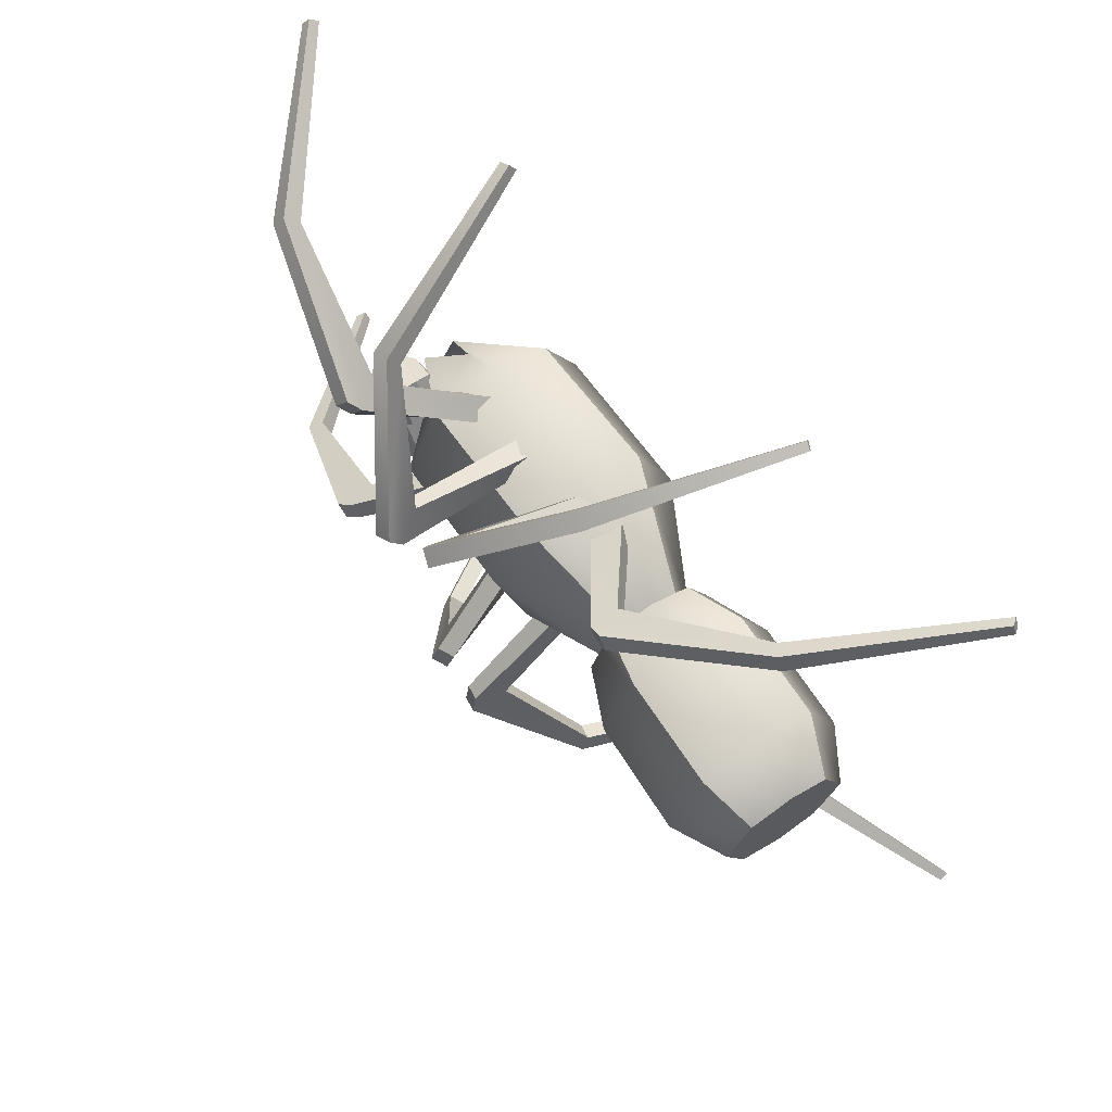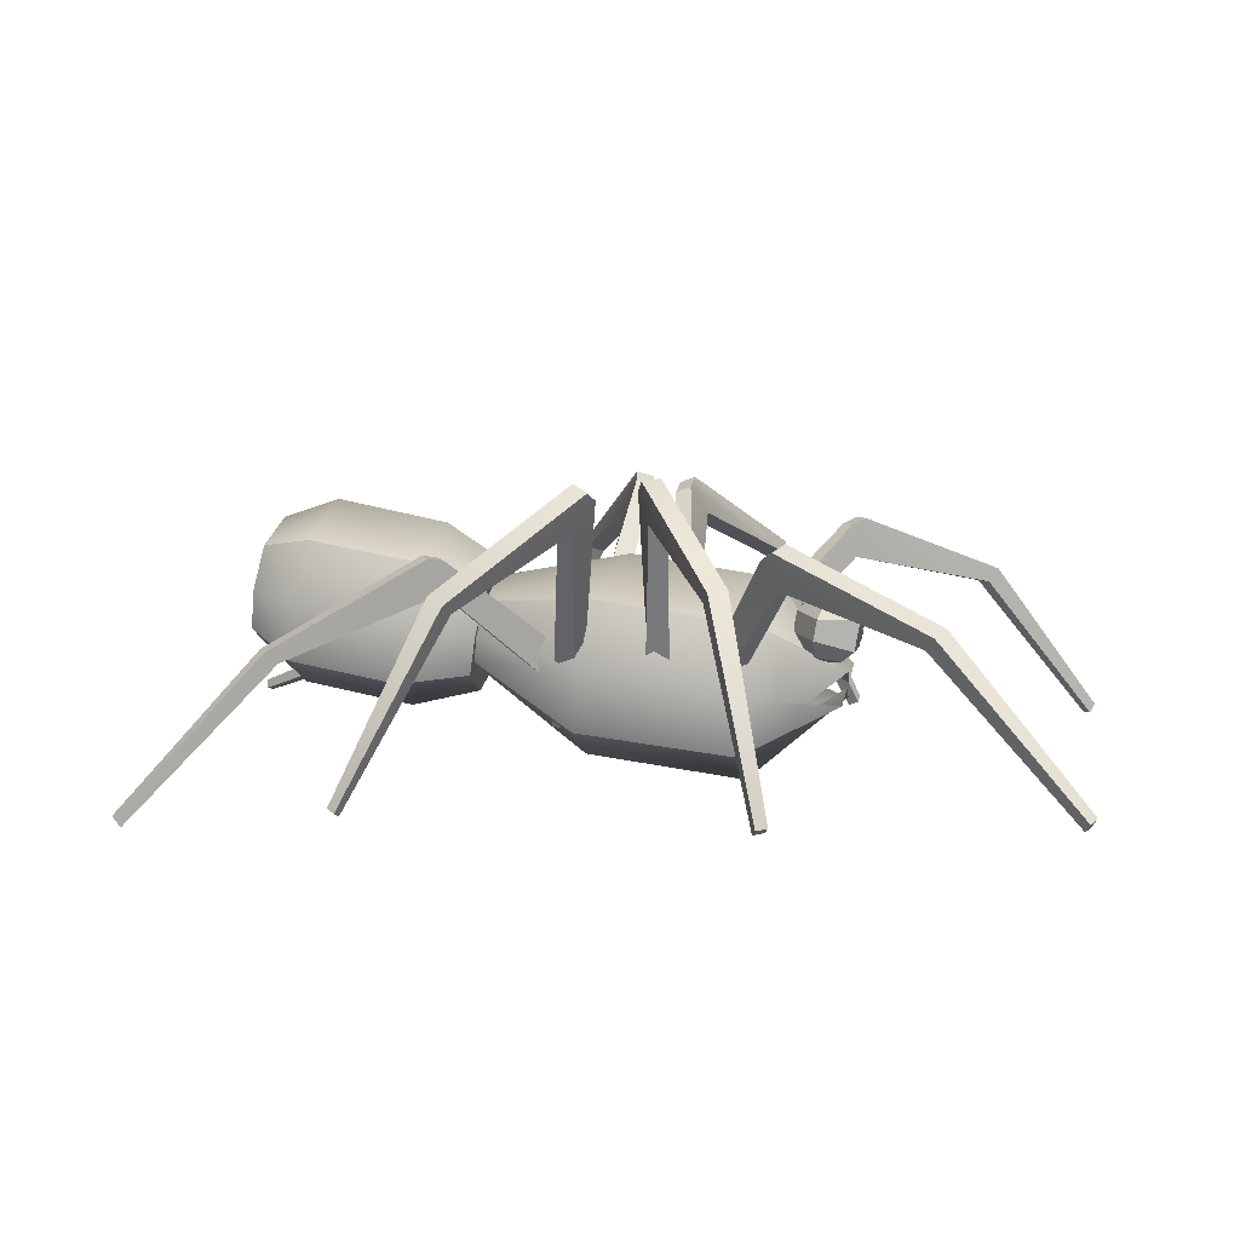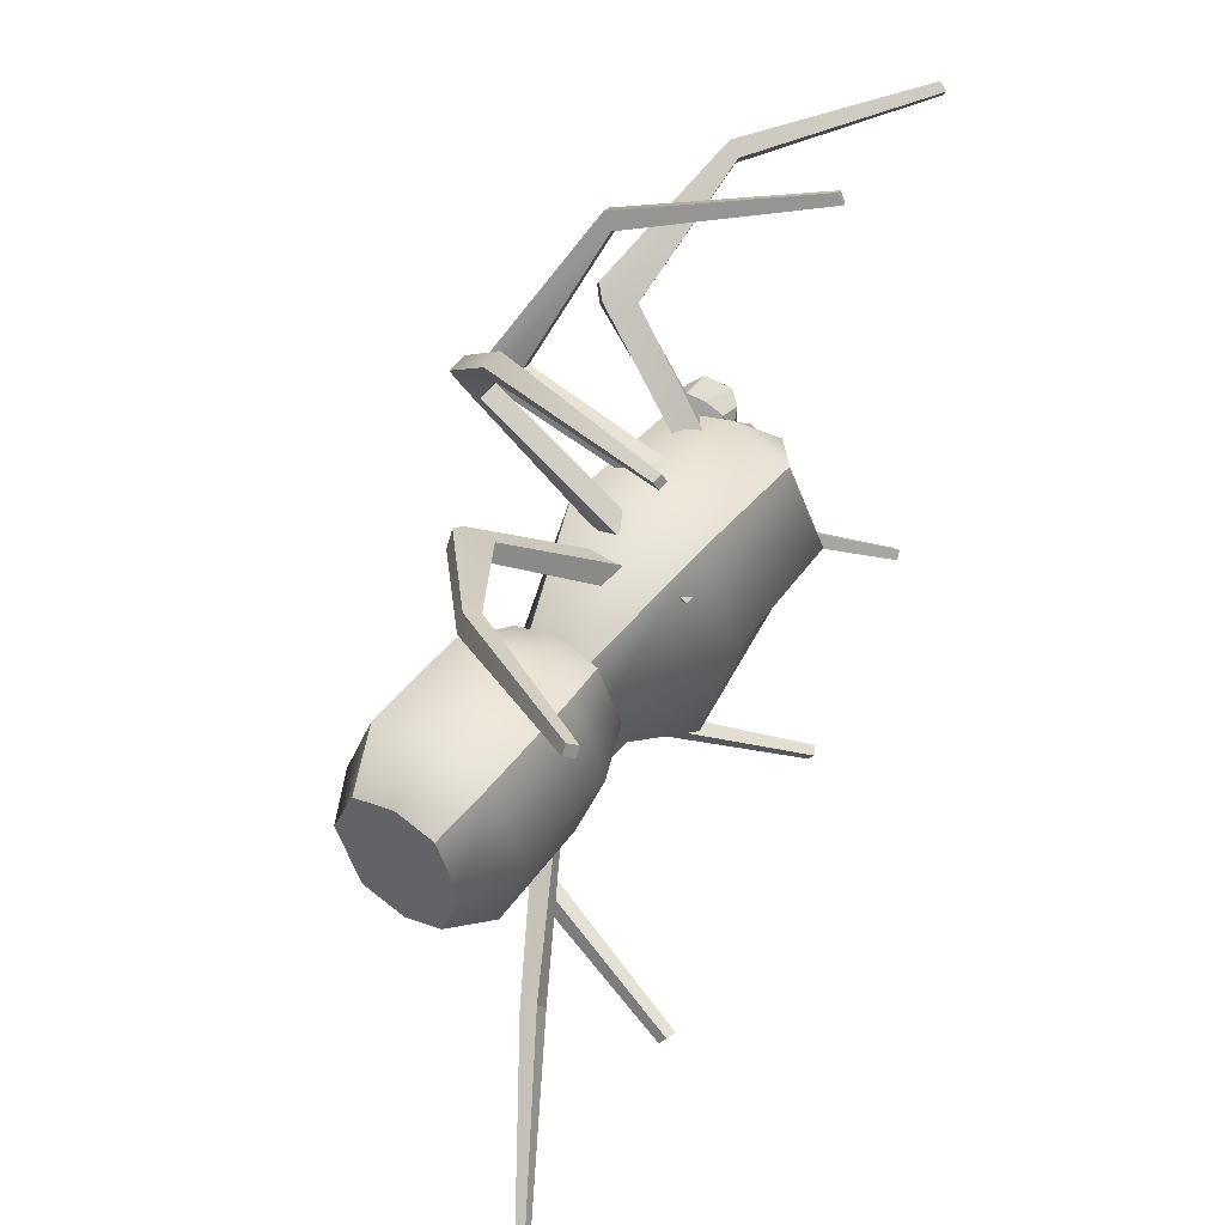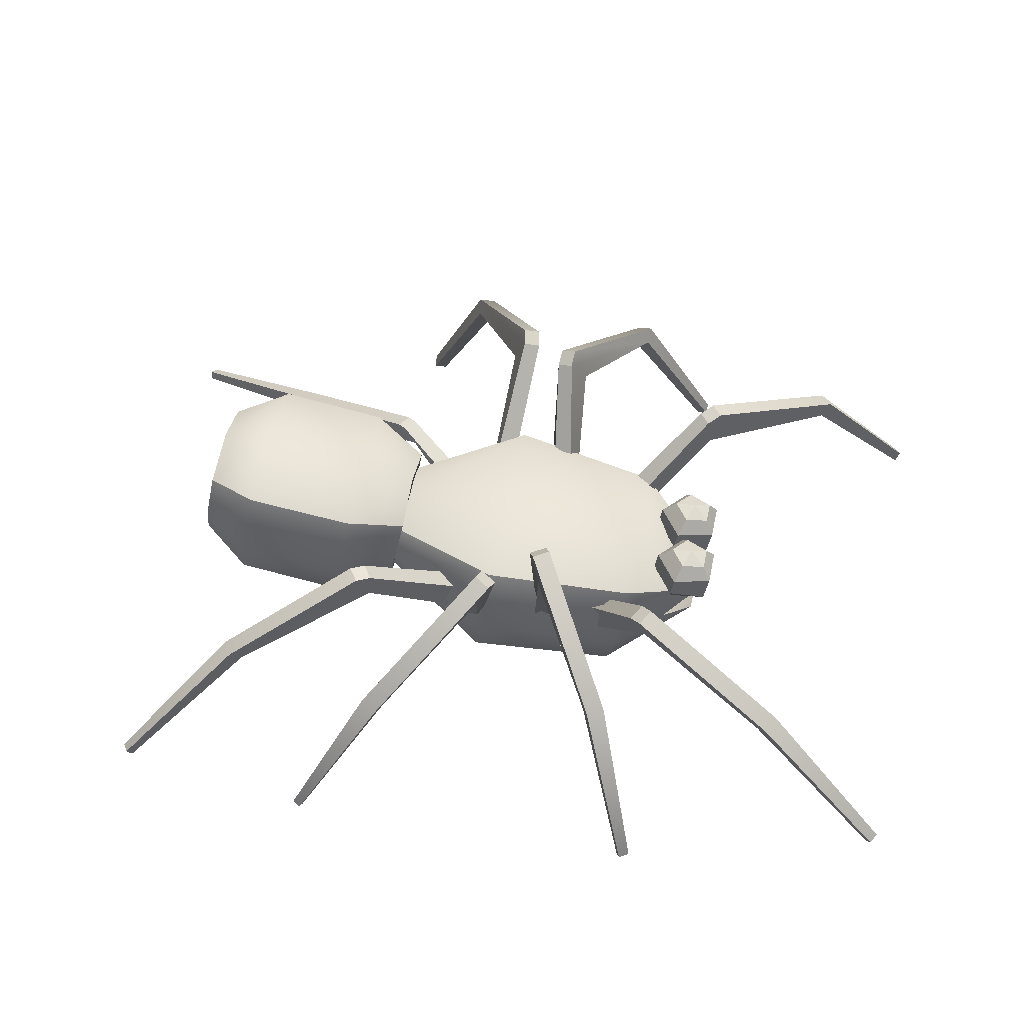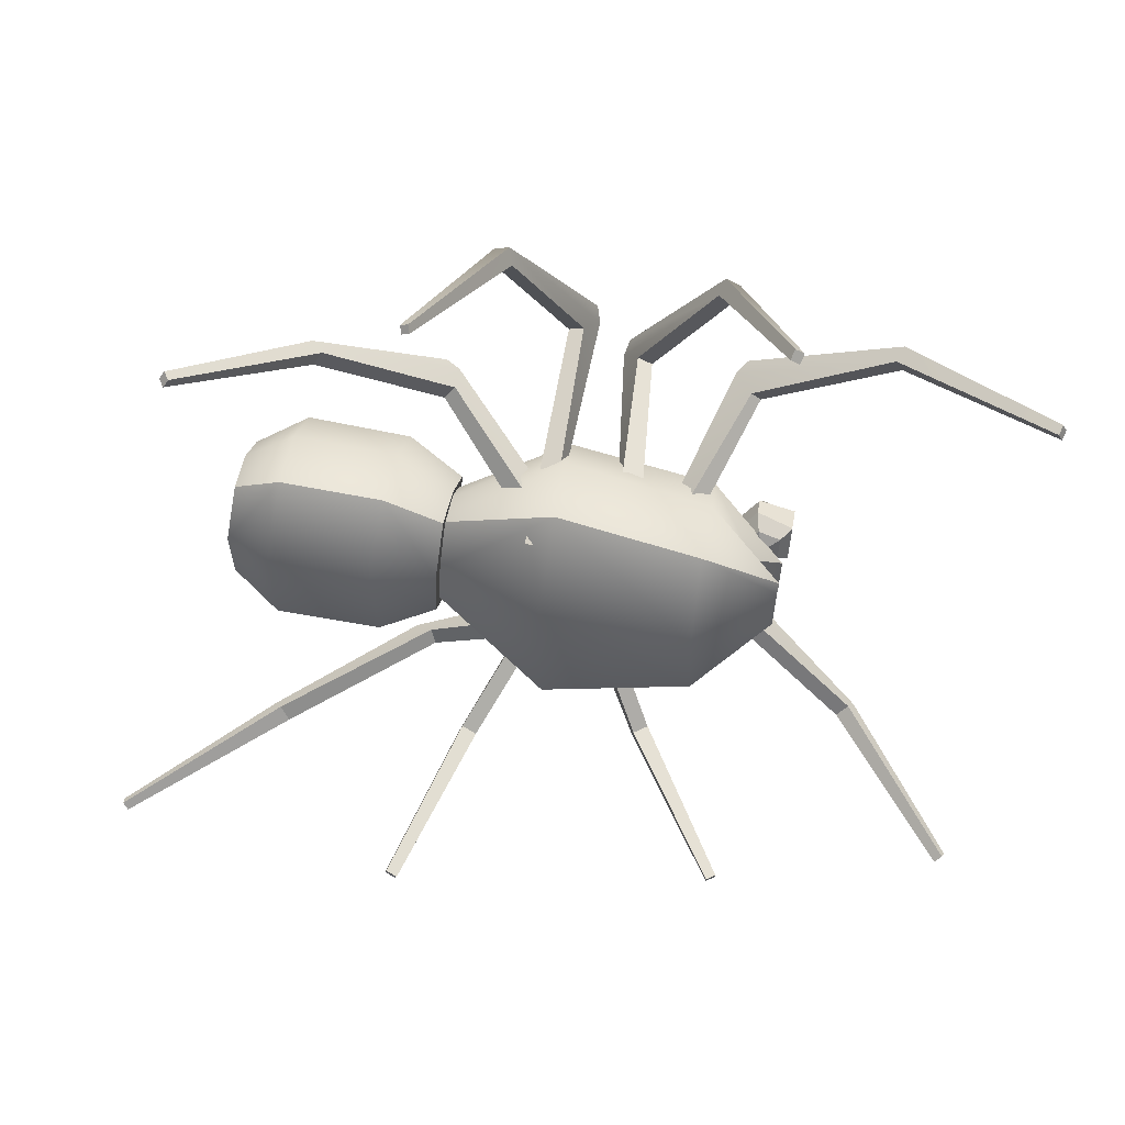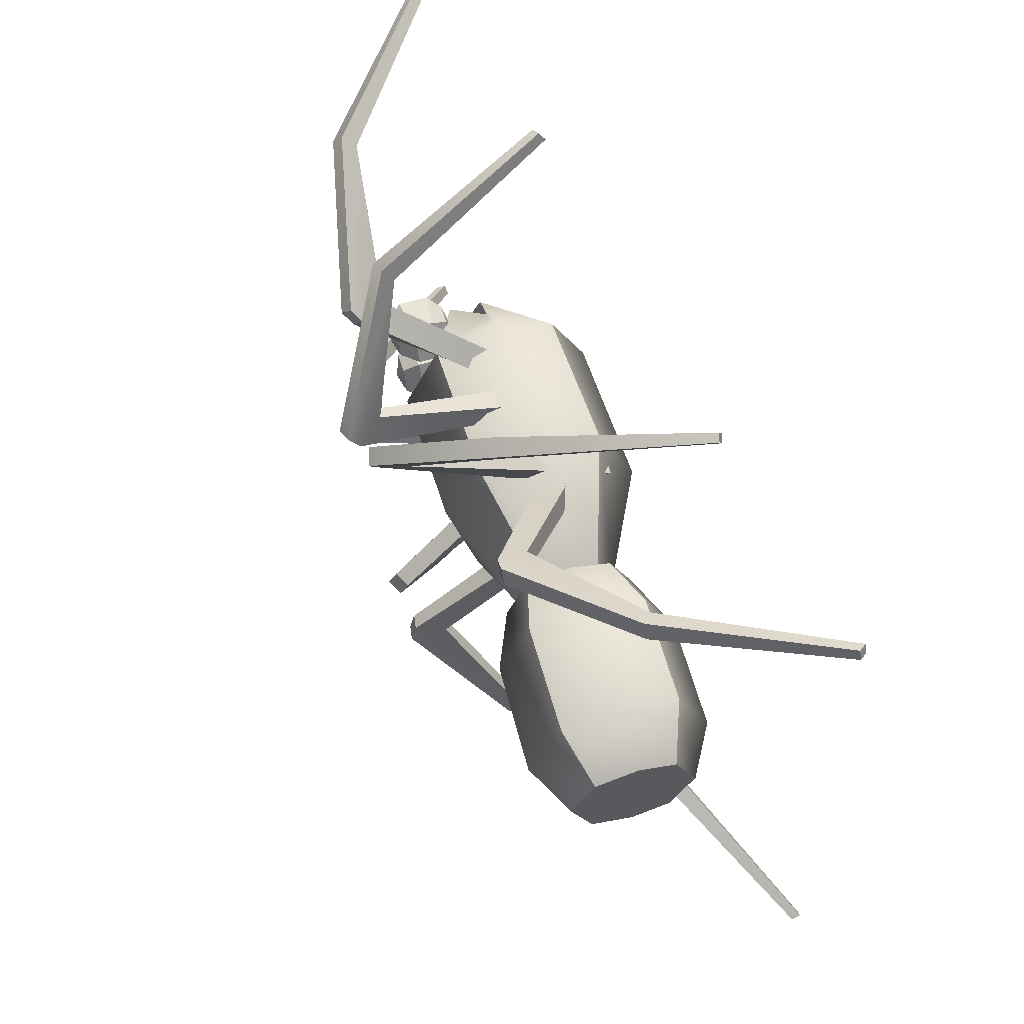
<metadata>
{"format":"obj","ext":"obj","renderer":"f3d","projection":"perspective","resolution":1024,"background":"white","views":[{"elev":68.1,"azim":-133.4,"up":"+Z"},{"elev":8.0,"azim":10.9,"up":"+Y"},{"elev":46.6,"azim":-65.5,"up":"+Z"},{"elev":48.5,"azim":10.0,"up":"+Y"},{"elev":-50.5,"azim":-5.1,"up":"+Y"},{"elev":63.4,"azim":-116.0,"up":"+Z"}]}
</metadata>
<code>
g default
v -1.54 0.7485 1.011
v 0.9262 0.4959 0.8537
v -1.47 1.159 1.011
v 0.9666 0.7307 0.8562
v -1.478 1.14 0.302
v 0.9687 0.7285 0.4619
v -1.546 0.738 0.3014
v 0.9312 0.4932 0.4639
v 0.7489 0.5303 0.2986
v -1.523 0.9186 0.2213
v -1.512 0.9392 1.093
v 0.7114 0.5395 1.021
v 0.9521 0.6276 0.6747
v -1.44 1.294 0.6774
v -1.501 0.9493 0.6783
v -1.554 0.6294 0.6807
v 0.945 0.5961 0.67
v 0.4302 1.079 1.283
v 0.4681 1.327 0.6967
v 0.4422 1.074 0.01896
v 0.3767 0.6358 -0.1184
v 0.3634 0.2567 0.000471
v 0.2666 -0.05612 0.6886
v 0.2874 0.2091 1.269
v 0.3654 0.619 1.428
v -0.635 1.269 -0.113
v -0.7 0.7845 -0.3021
v -0.7292 0.3401 -0.2089
v -0.828 0.09185 0.737
v -0.7738 0.3651 1.43
v -0.714 0.8035 1.586
v -0.6529 1.25 1.425
v -0.5213 1.469 0.7045
g polySurface1 pCube25
f 11 31 32 3
f 3 32 33 14
f 5 26 27 10
f 16 29 30 1
f 15 11 3 14
f 10 27 28 7
f 16 1 11 15
f 1 30 31 11
f 14 33 26 5
f 10 15 14 5
f 7 16 15 10
f 7 28 29 16
f 18 4 13 19
f 20 19 13 6
f 21 20 6 9
f 22 21 9 8
f 23 22 8 17
f 24 23 17 2
f 25 24 2 12
f 18 25 12 4
f 26 20 21 27
f 28 27 21 22
f 29 28 22 23
f 30 29 23 24
f 31 30 24 25
f 32 31 25 18
f 33 32 18 19
f 26 33 19 20
g default
v -3.089 0.9413 1.048
v -1.553 0.6623 1.065
v -2.991 1.51 1.045
v -1.435 1.256 1.049
v -2.992 1.505 0.262
v -1.444 1.256 0.2506
v -3.09 0.9382 0.261
v -1.557 0.6566 0.2447
v -1.503 0.9408 0.1586
v -3.044 1.207 0.1715
v -3.042 1.209 1.135
v -1.495 0.9451 1.145
v -1.427 1.413 0.6862
v -2.964 1.671 0.6781
v -3.126 0.7844 0.6835
v -1.579 0.4965 0.6843
v -1.504 0.9439 0.6826
v -1.837 1.438 1.25
v -1.799 1.653 0.6932
v -1.837 1.434 0.05256
v -1.911 1.003 -0.07953
v -1.977 0.6222 0.05689
v -2.053 0.387 0.721
v -1.997 0.6218 1.269
v -1.911 1.01 1.387
v -2.607 1.568 0.04463
v -2.681 1.136 -0.09158
v -2.75 0.7488 0.04652
v -2.813 0.525 0.7135
v -2.748 0.7556 1.264
v -2.68 1.14 1.398
v -2.605 1.577 1.26
v -2.567 1.802 0.6925
g pCube25 polySurface2
f 44 64 65 36
f 36 65 66 47
f 38 59 60 43
f 48 62 63 34
f 45 50 46 37
f 48 34 44 36 47 38 43 40
f 43 60 61 40
f 34 63 64 44
f 35 49 50 45
f 47 66 59 38
f 40 61 62 48
f 50 49 41 42
f 46 50 42 39
f 51 37 46 52
f 53 52 46 39
f 54 53 39 42
f 55 54 42 41
f 56 55 41 49
f 57 56 49 35
f 58 57 35 45
f 51 58 45 37
f 59 53 54 60
f 61 60 54 55
f 62 61 55 56
f 63 62 56 57
f 64 63 57 58
f 65 64 58 51
f 66 65 51 52
f 59 66 52 53
g default
v 0.9389 0.818 0.8285
v 0.7726 0.8463 0.7695
v 0.6739 0.8642 0.9034
v 0.7713 0.848 1.047
v 0.9367 0.8193 1.004
v 1.031 0.8907 0.781
v 0.7687 0.9661 0.679
v 0.6027 0.9958 0.8936
v 0.761 0.9698 1.131
v 1.024 0.8935 1.061
v 1.067 1.101 0.7798
v 0.7966 1.109 0.6767
v 0.6274 1.139 0.8928
v 0.7857 1.113 1.13
v 1.06 1.104 1.06
v 1.006 1.193 0.8283
v 0.8432 1.221 0.7642
v 0.7381 1.24 0.898
v 0.836 1.224 1.045
v 1.001 1.195 1.002
v 0.8125 0.7945 0.9097
v 0.8926 1.259 0.9071
g pCube25 polySurface3
f 67 68 73 72
f 68 69 74 73
f 69 70 75 74
f 70 71 76 75
f 71 67 72 76
f 72 73 78 77
f 73 74 79 78
f 74 75 80 79
f 75 76 81 80
f 76 72 77 81
f 77 78 83 82
f 78 79 84 83
f 79 80 85 84
f 80 81 86 85
f 81 77 82 86
f 68 67 87
f 69 68 87
f 70 69 87
f 71 70 87
f 67 71 87
f 82 83 88
f 83 84 88
f 84 85 88
f 85 86 88
f 86 82 88
g default
v 0.9097 0.8038 0.3245
v 0.7468 0.8315 0.2636
v 0.6443 0.8498 0.395
v 0.7413 0.8339 0.5414
v 0.9071 0.8051 0.4988
v 1.001 0.8688 0.2768
v 0.7443 0.9509 0.1718
v 0.5738 0.9815 0.3885
v 0.7307 0.9557 0.6255
v 0.9923 0.8718 0.5573
v 1.037 1.08 0.2757
v 0.7691 1.094 0.1709
v 0.6003 1.125 0.3922
v 0.7554 1.099 0.6247
v 1.029 1.083 0.5562
v 0.977 1.179 0.3238
v 0.8145 1.207 0.2589
v 0.7088 1.226 0.3921
v 0.806 1.21 0.5393
v 0.9717 1.181 0.4971
v 0.783 0.7803 0.405
v 0.8632 1.245 0.402
g pCube25 polySurface4
f 89 90 95 94
f 90 91 96 95
f 91 92 97 96
f 92 93 98 97
f 93 89 94 98
f 94 95 100 99
f 95 96 101 100
f 96 97 102 101
f 97 98 103 102
f 98 94 99 103
f 99 100 105 104
f 100 101 106 105
f 101 102 107 106
f 102 103 108 107
f 103 99 104 108
f 90 89 109
f 91 90 109
f 92 91 109
f 93 92 109
f 89 93 109
f 104 105 110
f 105 106 110
f 106 107 110
f 107 108 110
f 108 104 110
g default
v -1.198 1.333 2.869
v -1.304 1.384 2.815
v -0.4912 1.944 2.053
v -0.5961 1.995 2
v -0.5193 2.001 2.163
v -0.6239 2.052 2.11
v -1.226 1.391 2.978
v -1.332 1.442 2.925
v -0.6212 1.748 2.123
v -0.7262 1.799 2.07
v -0.8089 0.3287 1.172
v -0.9634 0.3572 1.176
v -0.9136 0.6264 1.158
v -0.7636 0.6037 1.157
v -1.87 0.1455 3.101
v -1.923 0.1706 3.075
v -1.909 0.1419 3.02
v -1.857 0.1168 3.047
g pCube25 polySurface5
f 121 122 123 124
f 113 114 116 115
f 115 116 118 117
f 125 126 127 128
f 112 118 116 114 120
f 117 111 119 113 115
f 111 112 120 119
f 119 120 122 121
f 120 114 123 122
f 114 113 124 123
f 113 119 121 124
f 117 118 126 125
f 118 112 127 126
f 112 111 128 127
f 111 117 125 128
g default
v 0.3969 1.429 2.644
v 0.2837 1.414 2.702
v -0.1666 1.993 1.695
v -0.2799 1.978 1.753
v -0.1278 2.068 1.79
v -0.241 2.053 1.849
v 0.4383 1.499 2.742
v 0.325 1.483 2.8
v -0.07893 1.798 1.816
v -0.1921 1.784 1.874
v -0.1678 0.2135 1.182
v -0.3471 0.2492 1.168
v -0.3061 0.5263 1.155
v -0.1362 0.4913 1.162
v 0.7292 0.1654 3.091
v 0.6598 0.1562 3.126
v 0.6335 0.1159 3.065
v 0.7029 0.1252 3.029
g pCube25 polySurface6
f 139 140 141 142
f 131 132 134 133
f 133 134 136 135
f 143 144 145 146
f 130 136 134 132 138
f 135 129 137 131 133
f 129 130 138 137
f 137 138 140 139
f 138 132 141 140
f 132 131 142 141
f 131 137 139 142
f 135 136 144 143
f 136 130 145 144
f 130 129 146 145
f 129 135 143 146
g default
v 1.638 1.174 2.345
v 1.571 1.13 2.444
v 0.5945 1.634 1.835
v 0.5238 1.588 1.931
v 0.6709 1.686 1.916
v 0.6005 1.64 2.013
v 1.694 1.259 2.42
v 1.627 1.214 2.52
v 0.7142 1.436 1.819
v 0.6298 1.386 1.901
v -0.01148 0.1923 0.8556
v -0.1389 0.2124 0.9673
v -0.09574 0.489 0.9606
v 0.03328 0.4666 0.8536
v 2.593 0.2003 2.609
v 2.552 0.1717 2.67
v 2.524 0.116 2.624
v 2.564 0.1446 2.564
g pCube25 polySurface7
f 157 158 159 160
f 149 150 152 151
f 151 152 154 153
f 161 162 163 164
f 148 154 152 150 156
f 153 147 155 149 151
f 147 148 156 155
f 155 156 158 157
f 156 150 159 158
f 150 149 160 159
f 149 155 157 160
f 153 154 162 161
f 154 148 163 162
f 148 147 164 163
f 147 153 161 164
g default
v -2.474 0.9074 2.309
v -2.533 0.9185 2.196
v -1.512 1.522 1.836
v -1.58 1.531 1.729
v -1.608 1.542 1.897
v -1.676 1.551 1.789
v -2.549 0.9824 2.353
v -2.611 0.9892 2.24
v -1.534 1.312 1.814
v -1.606 1.324 1.709
v -0.5792 0.291 1.015
v -0.6731 0.3071 0.8746
v -0.6264 0.5805 0.8722
v -0.5329 0.5651 1.012
v -3.424 -0.03476 2.717
v -3.46 -0.0291 2.653
v -3.426 -0.08878 2.629
v -3.39 -0.09444 2.693
g pCube25 polySurface8
f 175 176 177 178
f 167 168 170 169
f 169 170 172 171
f 179 180 181 182
f 166 172 170 168 174
f 171 165 173 167 169
f 165 166 174 173
f 173 174 176 175
f 174 168 177 176
f 168 167 178 177
f 167 173 175 178
f 171 172 180 179
f 172 166 181 180
f 166 165 182 181
f 165 171 179 182
g default
v 0.1241 1.226 -1.439
v 0.2381 1.273 -1.402
v -0.4137 1.784 -0.4685
v -0.3002 1.83 -0.4305
v -0.4022 1.846 -0.5782
v -0.2887 1.892 -0.5402
v 0.1315 1.293 -1.546
v 0.2455 1.339 -1.51
v -0.303 1.588 -0.561
v -0.1894 1.634 -0.5239
v -0.35 0.2471 0.4625
v -0.182 0.2189 0.4597
v -0.1383 0.4938 0.4627
v -0.305 0.5226 0.4632
v 0.7256 0.07579 -1.914
v 0.7979 0.1042 -1.891
v 0.7917 0.06162 -1.826
v 0.7178 0.03314 -1.849
g pCube25 polySurface9
f 193 194 195 196
f 185 186 188 187
f 187 188 190 189
f 197 198 199 200
f 184 190 188 186 192
f 189 183 191 185 187
f 183 184 192 191
f 191 192 194 193
f 192 186 195 194
f 186 185 196 195
f 185 191 193 196
f 189 190 198 197
f 190 184 199 198
f 184 183 200 199
f 183 189 197 200
g default
v -1.279 1.263 -1.522
v -1.164 1.224 -1.566
v -0.7209 1.863 -0.588
v -0.6047 1.825 -0.6263
v -0.7419 1.912 -0.7016
v -0.6258 1.873 -0.74
v -1.294 1.332 -1.627
v -1.18 1.292 -1.67
v -0.8108 1.649 -0.6468
v -0.6913 1.611 -0.676
v -0.967 0.375 0.4639
v -0.8033 0.3387 0.4573
v -0.7672 0.6047 0.4614
v -0.9273 0.6426 0.4625
v -1.821 0.114 -2.078
v -1.738 0.08488 -2.108
v -1.727 0.03193 -2.036
v -1.812 0.06111 -2.006
g pCube25 polySurface10
f 211 212 213 214
f 203 204 206 205
f 205 206 208 207
f 215 216 217 218
f 202 208 206 204 210
f 207 201 209 203 205
f 201 202 210 209
f 209 210 212 211
f 210 204 213 212
f 204 203 214 213
f 203 209 211 214
f 207 208 216 215
f 208 202 217 216
f 202 201 218 217
f 201 207 215 218
g default
v 1.725 1.133 -1.006
v 1.806 1.137 -0.9059
v 0.805 1.596 -0.2988
v 0.877 1.596 -0.193
v 0.8949 1.642 -0.3611
v 0.9679 1.644 -0.2561
v 1.787 1.221 -1.062
v 1.868 1.228 -0.9626
v 0.8358 1.375 -0.3306
v 0.9075 1.373 -0.224
v -0.2368 0.2268 0.3865
v -0.1187 0.2086 0.5087
v -0.07613 0.4833 0.5107
v -0.1954 0.5025 0.3921
v 2.533 0.1555 -1.582
v 2.582 0.1594 -1.522
v 2.55 0.09693 -1.491
v 2.5 0.09302 -1.551
g pCube25 polySurface11
f 229 230 231 232
f 221 222 224 223
f 223 224 226 225
f 233 234 235 236
f 220 226 224 222 228
f 225 219 227 221 223
f 219 220 228 227
f 227 228 230 229
f 228 222 231 230
f 222 221 232 231
f 221 227 229 232
f 225 226 234 233
f 226 220 235 234
f 220 219 236 235
f 219 225 233 236
g default
v -2.702 0.5458 -0.7557
v -2.633 0.5178 -0.8604
v -1.699 1.019 -0.2443
v -1.636 1.009 -0.3539
v -1.762 1.006 -0.2956
v -1.699 0.9959 -0.4052
v -2.742 0.6427 -0.8074
v -2.673 0.6139 -0.9117
v -1.587 0.9129 -0.1884
v -1.548 0.9022 -0.3083
v -0.7238 0.3178 0.5414
v -0.6168 0.2987 0.4097
v -0.5745 0.5693 0.4123
v -0.6806 0.5884 0.5426
v -3.862 0.1515 -1.464
v -3.824 0.136 -1.518
v -3.825 0.07131 -1.5
v -3.863 0.08682 -1.446
g pCube25 polySurface12
f 247 248 249 250
f 239 240 242 241
f 241 242 244 243
f 251 252 253 254
f 238 244 242 240 246
f 243 237 245 239 241
f 237 238 246 245
f 245 246 248 247
f 246 240 249 248
f 240 239 250 249
f 239 245 247 250
f 243 244 252 251
f 244 238 253 252
f 238 237 254 253
f 237 243 251 254

</code>
